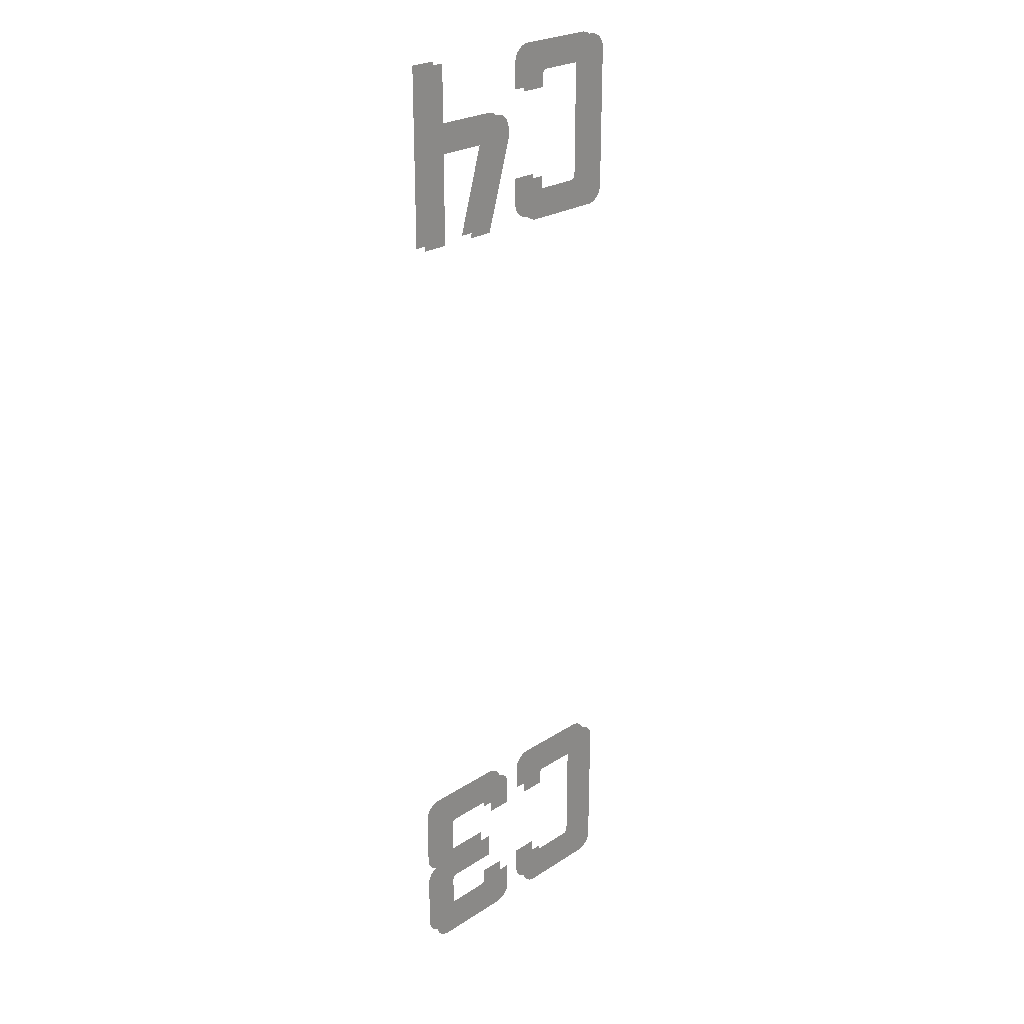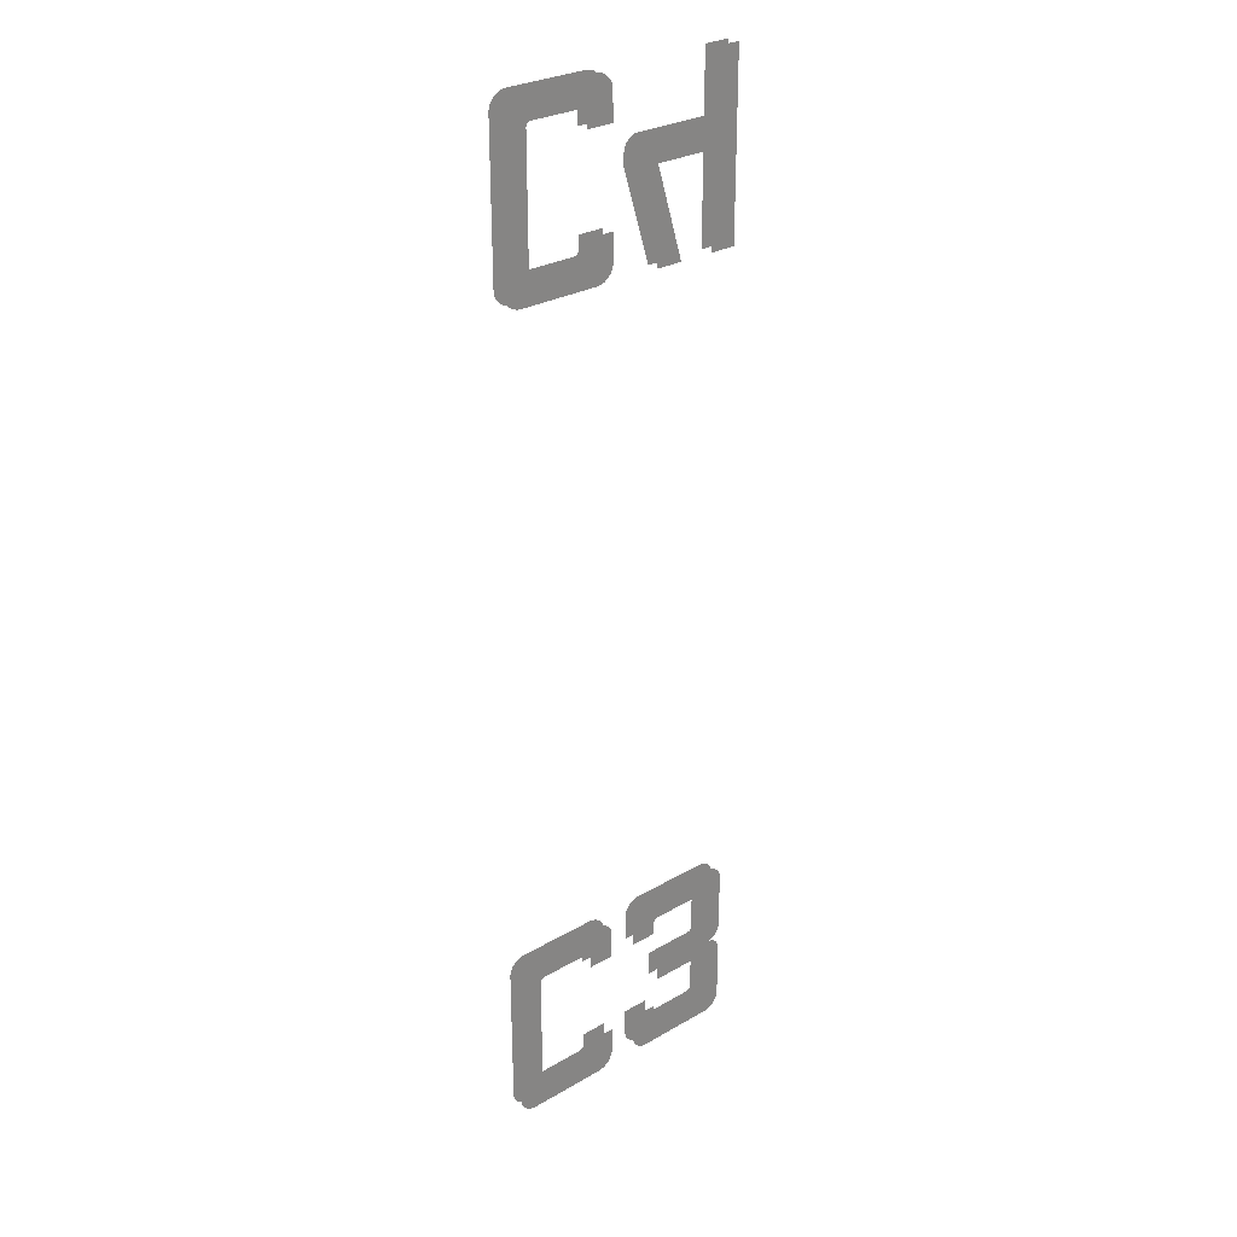
<metadata>
{"format":"obj","ext":"obj","renderer":"f3d","projection":"perspective","resolution":1024,"background":"white","views":[{"elev":25.1,"azim":-46.0,"up":"+Z"},{"elev":28.3,"azim":138.8,"up":"+Z"}]}
</metadata>
<code>
o num_2_CUText.001
v 0.381 0 0.07409
v 0.381 0 0.1842
v 0.4568 0 0.1842
v 0.4237 0 0.07409
v 0.4562 0 0.07409
v 0.4896 0 0.1842
v 0.4896 0 0.1981
v 0.4886 0 0.2026
v 0.4864 0 0.207
v 0.4832 0 0.2108
v 0.4791 0 0.2135
v 0.4756 0 0.2148
v 0.4725 0 0.2155
v 0.381 0 0.2155
v 0.381 0 0.2888
v 0.3485 0 0.2888
v 0.3485 0 0.07409
v 0.5366 0 0.07417
v 0.6378 0 0.07417
v 0.6415 0 0.07483
v 0.6455 0 0.07622
v 0.6502 0 0.07916
v 0.654 0 0.08308
v 0.6566 0 0.08777
v 0.6577 0 0.09234
v 0.6577 0 0.2706
v 0.6566 0 0.2752
v 0.654 0 0.2799
v 0.6502 0 0.2838
v 0.6455 0 0.2867
v 0.6415 0 0.2881
v 0.6378 0 0.2888
v 0.5366 0 0.2888
v 0.5329 0 0.2881
v 0.5289 0 0.2867
v 0.5242 0 0.2838
v 0.5204 0 0.2799
v 0.5178 0 0.2752
v 0.5167 0 0.2706
v 0.5166 0 0.2361
v 0.5492 0 0.2361
v 0.5492 0 0.2524
v 0.5498 0 0.2542
v 0.5513 0 0.2561
v 0.554 0 0.2575
v 0.6204 0 0.2575
v 0.6231 0 0.2561
v 0.6246 0 0.2542
v 0.6252 0 0.2524
v 0.6252 0 0.1105
v 0.6246 0 0.1088
v 0.6231 0 0.1069
v 0.6204 0 0.1055
v 0.554 0 0.1055
v 0.5513 0 0.1069
v 0.5498 0 0.1088
v 0.5492 0 0.1105
v 0.5492 0 0.1269
v 0.5166 0 0.1269
v 0.5167 0 0.09234
v 0.5178 0 0.08777
v 0.5204 0 0.08309
v 0.5242 0 0.07916
v 0.5289 0 0.07622
v 0.5329 0 0.07483
v 0.3648 0 -0.9258
v 0.466 0 -0.9258
v 0.4697 0 -0.9252
v 0.4737 0 -0.9238
v 0.4784 0 -0.9208
v 0.4822 0 -0.9169
v 0.4848 0 -0.9122
v 0.4859 0 -0.9077
v 0.486 0 -0.8731
v 0.4534 0 -0.8731
v 0.4533 0 -0.8898
v 0.4523 0 -0.8919
v 0.4506 0 -0.8936
v 0.4482 0 -0.8946
v 0.3826 0 -0.8946
v 0.3802 0 -0.8936
v 0.3785 0 -0.8919
v 0.3775 0 -0.8898
v 0.3774 0 -0.8403
v 0.3783 0 -0.8379
v 0.3799 0 -0.8362
v 0.382 0 -0.8352
v 0.4476 0 -0.8351
v 0.4476 0 -0.8038
v 0.382 0 -0.8037
v 0.3799 0 -0.8027
v 0.3788 0 -0.8016
v 0.3779 0 -0.8003
v 0.3774 0 -0.7986
v 0.3775 0 -0.7472
v 0.3785 0 -0.7452
v 0.3802 0 -0.7434
v 0.3826 0 -0.7425
v 0.4482 0 -0.7425
v 0.4506 0 -0.7434
v 0.4523 0 -0.7452
v 0.4533 0 -0.7472
v 0.4534 0 -0.7639
v 0.486 0 -0.7639
v 0.4859 0 -0.7294
v 0.4848 0 -0.7248
v 0.4822 0 -0.7201
v 0.4784 0 -0.7162
v 0.4737 0 -0.7133
v 0.4697 0 -0.7119
v 0.466 0 -0.7112
v 0.3648 0 -0.7112
v 0.3611 0 -0.7119
v 0.3571 0 -0.7133
v 0.3524 0 -0.7162
v 0.3486 0 -0.7201
v 0.346 0 -0.7248
v 0.3449 0 -0.7294
v 0.3449 0 -0.8021
v 0.3454 0 -0.8052
v 0.3466 0 -0.8086
v 0.349 0 -0.8125
v 0.3521 0 -0.8156
v 0.3559 0 -0.8179
v 0.359 0 -0.819
v 0.3608 0 -0.8194
v 0.3559 0 -0.821
v 0.3521 0 -0.8233
v 0.349 0 -0.8264
v 0.3466 0 -0.8303
v 0.3454 0 -0.8337
v 0.3449 0 -0.8368
v 0.3449 0 -0.9077
v 0.346 0 -0.9122
v 0.3486 0 -0.9169
v 0.3524 0 -0.9208
v 0.3571 0 -0.9238
v 0.3611 0 -0.9252
v 0.5402 0 -0.9258
v 0.6415 0 -0.9258
v 0.6451 0 -0.9252
v 0.6492 0 -0.9238
v 0.6539 0 -0.9208
v 0.6577 0 -0.9169
v 0.6603 0 -0.9122
v 0.6614 0 -0.9077
v 0.6614 0 -0.7294
v 0.6603 0 -0.7248
v 0.6577 0 -0.7201
v 0.6539 0 -0.7162
v 0.6492 0 -0.7133
v 0.6451 0 -0.7119
v 0.6415 0 -0.7112
v 0.5402 0 -0.7112
v 0.5366 0 -0.7119
v 0.5326 0 -0.7133
v 0.5279 0 -0.7162
v 0.5241 0 -0.7201
v 0.5215 0 -0.7248
v 0.5204 0 -0.7294
v 0.5203 0 -0.7639
v 0.5528 0 -0.7639
v 0.5529 0 -0.7476
v 0.5535 0 -0.7458
v 0.555 0 -0.7439
v 0.5577 0 -0.7425
v 0.624 0 -0.7425
v 0.6268 0 -0.7439
v 0.6282 0 -0.7458
v 0.6289 0 -0.7476
v 0.6288 0 -0.8898
v 0.6278 0 -0.8919
v 0.6261 0 -0.8936
v 0.6237 0 -0.8946
v 0.5577 0 -0.8945
v 0.555 0 -0.8931
v 0.5535 0 -0.8912
v 0.5529 0 -0.8895
v 0.5528 0 -0.8731
v 0.5203 0 -0.8731
v 0.5204 0 -0.9077
v 0.5215 0 -0.9122
v 0.5241 0 -0.9169
v 0.5279 0 -0.9208
v 0.5326 0 -0.9238
v 0.5366 0 -0.9252
v 0.381 -0.015 0.07409
v 0.381 -0.015 0.1842
v 0.4568 -0.015 0.1842
v 0.4237 -0.015 0.07409
v 0.4562 -0.015 0.07409
v 0.4896 -0.015 0.1842
v 0.4896 -0.015 0.1981
v 0.4886 -0.015 0.2026
v 0.4864 -0.015 0.207
v 0.4832 -0.015 0.2108
v 0.4791 -0.015 0.2135
v 0.4756 -0.015 0.2148
v 0.4725 -0.015 0.2155
v 0.381 -0.015 0.2155
v 0.381 -0.015 0.2888
v 0.3485 -0.015 0.2888
v 0.3485 -0.015 0.07409
v 0.5366 -0.015 0.07417
v 0.6378 -0.015 0.07417
v 0.6415 -0.015 0.07483
v 0.6455 -0.015 0.07622
v 0.6502 -0.015 0.07916
v 0.654 -0.015 0.08308
v 0.6566 -0.015 0.08777
v 0.6577 -0.015 0.09234
v 0.6577 -0.015 0.2706
v 0.6566 -0.015 0.2752
v 0.654 -0.015 0.2799
v 0.6502 -0.015 0.2838
v 0.6455 -0.015 0.2867
v 0.6415 -0.015 0.2881
v 0.6378 -0.015 0.2888
v 0.5366 -0.015 0.2888
v 0.5329 -0.015 0.2881
v 0.5289 -0.015 0.2867
v 0.5242 -0.015 0.2838
v 0.5204 -0.015 0.2799
v 0.5178 -0.015 0.2752
v 0.5167 -0.015 0.2706
v 0.5166 -0.015 0.2361
v 0.5492 -0.015 0.2361
v 0.5492 -0.015 0.2524
v 0.5498 -0.015 0.2542
v 0.5513 -0.015 0.2561
v 0.554 -0.015 0.2575
v 0.6204 -0.015 0.2575
v 0.6231 -0.015 0.2561
v 0.6246 -0.015 0.2542
v 0.6252 -0.015 0.2524
v 0.6252 -0.015 0.1105
v 0.6246 -0.015 0.1088
v 0.6231 -0.015 0.1069
v 0.6204 -0.015 0.1055
v 0.554 -0.015 0.1055
v 0.5513 -0.015 0.1069
v 0.5498 -0.015 0.1088
v 0.5492 -0.015 0.1105
v 0.5492 -0.015 0.1269
v 0.5166 -0.015 0.1269
v 0.5167 -0.015 0.09234
v 0.5178 -0.015 0.08777
v 0.5204 -0.015 0.08309
v 0.5242 -0.015 0.07916
v 0.5289 -0.015 0.07622
v 0.5329 -0.015 0.07483
v 0.3648 -0.015 -0.9258
v 0.466 -0.015 -0.9258
v 0.4697 -0.015 -0.9252
v 0.4737 -0.015 -0.9238
v 0.4784 -0.015 -0.9208
v 0.4822 -0.015 -0.9169
v 0.4848 -0.015 -0.9122
v 0.4859 -0.015 -0.9077
v 0.486 -0.015 -0.8731
v 0.4534 -0.015 -0.8731
v 0.4533 -0.015 -0.8898
v 0.4523 -0.015 -0.8919
v 0.4506 -0.015 -0.8936
v 0.4482 -0.015 -0.8946
v 0.3826 -0.015 -0.8946
v 0.3802 -0.015 -0.8936
v 0.3785 -0.015 -0.8919
v 0.3775 -0.015 -0.8898
v 0.3774 -0.015 -0.8403
v 0.3783 -0.015 -0.8379
v 0.3799 -0.015 -0.8362
v 0.382 -0.015 -0.8352
v 0.4476 -0.015 -0.8351
v 0.4476 -0.015 -0.8038
v 0.382 -0.015 -0.8037
v 0.3799 -0.015 -0.8027
v 0.3788 -0.015 -0.8016
v 0.3779 -0.015 -0.8003
v 0.3774 -0.015 -0.7986
v 0.3775 -0.015 -0.7472
v 0.3785 -0.015 -0.7452
v 0.3802 -0.015 -0.7434
v 0.3826 -0.015 -0.7425
v 0.4482 -0.015 -0.7425
v 0.4506 -0.015 -0.7434
v 0.4523 -0.015 -0.7452
v 0.4533 -0.015 -0.7472
v 0.4534 -0.015 -0.7639
v 0.486 -0.015 -0.7639
v 0.4859 -0.015 -0.7294
v 0.4848 -0.015 -0.7248
v 0.4822 -0.015 -0.7201
v 0.4784 -0.015 -0.7162
v 0.4737 -0.015 -0.7133
v 0.4697 -0.015 -0.7119
v 0.466 -0.015 -0.7112
v 0.3648 -0.015 -0.7112
v 0.3611 -0.015 -0.7119
v 0.3571 -0.015 -0.7133
v 0.3524 -0.015 -0.7162
v 0.3486 -0.015 -0.7201
v 0.346 -0.015 -0.7248
v 0.3449 -0.015 -0.7294
v 0.3449 -0.015 -0.8021
v 0.3454 -0.015 -0.8052
v 0.3466 -0.015 -0.8086
v 0.349 -0.015 -0.8125
v 0.3521 -0.015 -0.8156
v 0.3559 -0.015 -0.8179
v 0.359 -0.015 -0.819
v 0.3608 -0.015 -0.8194
v 0.3559 -0.015 -0.821
v 0.3521 -0.015 -0.8233
v 0.349 -0.015 -0.8264
v 0.3466 -0.015 -0.8303
v 0.3454 -0.015 -0.8337
v 0.3449 -0.015 -0.8368
v 0.3449 -0.015 -0.9077
v 0.346 -0.015 -0.9122
v 0.3486 -0.015 -0.9169
v 0.3524 -0.015 -0.9208
v 0.3571 -0.015 -0.9238
v 0.3611 -0.015 -0.9252
v 0.5402 -0.015 -0.9258
v 0.6415 -0.015 -0.9258
v 0.6451 -0.015 -0.9252
v 0.6492 -0.015 -0.9238
v 0.6539 -0.015 -0.9208
v 0.6577 -0.015 -0.9169
v 0.6603 -0.015 -0.9122
v 0.6614 -0.015 -0.9077
v 0.6614 -0.015 -0.7294
v 0.6603 -0.015 -0.7248
v 0.6577 -0.015 -0.7201
v 0.6539 -0.015 -0.7162
v 0.6492 -0.015 -0.7133
v 0.6451 -0.015 -0.7119
v 0.6415 -0.015 -0.7112
v 0.5402 -0.015 -0.7112
v 0.5366 -0.015 -0.7119
v 0.5326 -0.015 -0.7133
v 0.5279 -0.015 -0.7162
v 0.5241 -0.015 -0.7201
v 0.5215 -0.015 -0.7248
v 0.5204 -0.015 -0.7294
v 0.5203 -0.015 -0.7639
v 0.5528 -0.015 -0.7639
v 0.5529 -0.015 -0.7476
v 0.5535 -0.015 -0.7458
v 0.555 -0.015 -0.7439
v 0.5577 -0.015 -0.7425
v 0.624 -0.015 -0.7425
v 0.6268 -0.015 -0.7439
v 0.6282 -0.015 -0.7458
v 0.6289 -0.015 -0.7476
v 0.6288 -0.015 -0.8898
v 0.6278 -0.015 -0.8919
v 0.6261 -0.015 -0.8936
v 0.6237 -0.015 -0.8946
v 0.5577 -0.015 -0.8945
v 0.555 -0.015 -0.8931
v 0.5535 -0.015 -0.8912
v 0.5529 -0.015 -0.8895
v 0.5528 -0.015 -0.8731
v 0.5203 -0.015 -0.8731
v 0.5204 -0.015 -0.9077
v 0.5215 -0.015 -0.9122
v 0.5241 -0.015 -0.9169
v 0.5279 -0.015 -0.9208
v 0.5326 -0.015 -0.9238
v 0.5366 -0.015 -0.9252
f 6 5 4
f 6 4 3
f 2 1 17
f 2 17 16
f 7 6 3
f 7 3 2
f 7 2 14
f 14 2 16
f 8 7 14
f 9 8 14
f 10 9 14
f 11 10 14
f 12 11 14
f 13 12 14
f 15 14 16
f 19 18 65
f 20 19 65
f 20 65 64
f 21 20 64
f 21 64 63
f 22 21 63
f 22 63 62
f 23 22 62
f 23 62 61
f 24 23 61
f 25 24 61
f 25 61 60
f 26 25 50
f 50 25 51
f 51 25 52
f 52 25 53
f 53 25 60
f 53 60 54
f 54 60 55
f 55 60 59
f 56 55 59
f 57 56 59
f 26 50 49
f 58 57 59
f 42 41 40
f 42 40 39
f 43 42 39
f 26 49 48
f 44 43 39
f 26 48 47
f 45 44 39
f 26 47 46
f 26 46 45
f 26 45 39
f 26 39 38
f 27 26 38
f 27 38 37
f 28 27 37
f 28 37 36
f 29 28 36
f 29 36 35
f 30 29 35
f 30 35 34
f 31 30 34
f 31 34 33
f 32 31 33
f 67 66 138
f 68 67 138
f 68 138 137
f 69 68 137
f 69 137 136
f 70 69 136
f 70 136 135
f 71 70 135
f 71 135 134
f 72 71 134
f 73 72 134
f 73 134 133
f 74 73 78
f 78 73 79
f 79 73 133
f 79 133 80
f 80 133 81
f 81 133 82
f 82 133 132
f 74 78 77
f 74 77 76
f 83 82 132
f 74 76 75
f 84 83 132
f 85 84 132
f 86 85 132
f 86 132 131
f 87 86 131
f 89 88 87
f 89 87 131
f 89 131 130
f 89 130 129
f 89 129 128
f 89 128 127
f 89 127 126
f 89 126 125
f 89 125 124
f 89 124 123
f 89 123 122
f 89 122 121
f 89 121 120
f 89 120 90
f 90 120 119
f 91 90 119
f 92 91 119
f 93 92 119
f 93 119 118
f 94 93 118
f 95 94 118
f 105 104 103
f 105 103 102
f 96 95 118
f 105 102 101
f 97 96 118
f 105 101 100
f 98 97 118
f 105 100 99
f 105 99 98
f 105 98 118
f 105 118 117
f 106 105 117
f 106 117 116
f 107 106 116
f 107 116 115
f 108 107 115
f 108 115 114
f 109 108 114
f 109 114 113
f 110 109 113
f 110 113 112
f 111 110 112
f 140 139 186
f 141 140 186
f 141 186 185
f 142 141 185
f 142 185 184
f 143 142 184
f 143 184 183
f 144 143 183
f 144 183 182
f 145 144 182
f 146 145 182
f 146 182 181
f 147 146 171
f 171 146 172
f 172 146 173
f 173 146 174
f 174 146 181
f 174 181 175
f 175 181 176
f 176 181 180
f 177 176 180
f 178 177 180
f 147 171 170
f 179 178 180
f 163 162 161
f 163 161 160
f 164 163 160
f 147 170 169
f 165 164 160
f 147 169 168
f 166 165 160
f 147 168 167
f 147 167 166
f 147 166 160
f 147 160 159
f 148 147 159
f 148 159 158
f 149 148 158
f 149 158 157
f 150 149 157
f 150 157 156
f 151 150 156
f 151 156 155
f 152 151 155
f 152 155 154
f 153 152 154
f 192 191 190
f 192 190 189
f 188 187 203
f 188 203 202
f 193 192 189
f 193 189 188
f 193 188 200
f 200 188 202
f 194 193 200
f 195 194 200
f 196 195 200
f 197 196 200
f 198 197 200
f 199 198 200
f 201 200 202
f 205 204 251
f 206 205 251
f 206 251 250
f 207 206 250
f 207 250 249
f 208 207 249
f 208 249 248
f 209 208 248
f 209 248 247
f 210 209 247
f 211 210 247
f 211 247 246
f 212 211 236
f 236 211 237
f 237 211 238
f 238 211 239
f 239 211 246
f 239 246 240
f 240 246 241
f 241 246 245
f 242 241 245
f 243 242 245
f 212 236 235
f 244 243 245
f 228 227 226
f 228 226 225
f 229 228 225
f 212 235 234
f 230 229 225
f 212 234 233
f 231 230 225
f 212 233 232
f 212 232 231
f 212 231 225
f 212 225 224
f 213 212 224
f 213 224 223
f 214 213 223
f 214 223 222
f 215 214 222
f 215 222 221
f 216 215 221
f 216 221 220
f 217 216 220
f 217 220 219
f 218 217 219
f 253 252 324
f 254 253 324
f 254 324 323
f 255 254 323
f 255 323 322
f 256 255 322
f 256 322 321
f 257 256 321
f 257 321 320
f 258 257 320
f 259 258 320
f 259 320 319
f 260 259 264
f 264 259 265
f 265 259 319
f 265 319 266
f 266 319 267
f 267 319 268
f 268 319 318
f 260 264 263
f 260 263 262
f 269 268 318
f 260 262 261
f 270 269 318
f 271 270 318
f 272 271 318
f 272 318 317
f 273 272 317
f 275 274 273
f 275 273 317
f 275 317 316
f 275 316 315
f 275 315 314
f 275 314 313
f 275 313 312
f 275 312 311
f 275 311 310
f 275 310 309
f 275 309 308
f 275 308 307
f 275 307 306
f 275 306 276
f 276 306 305
f 277 276 305
f 278 277 305
f 279 278 305
f 279 305 304
f 280 279 304
f 281 280 304
f 291 290 289
f 291 289 288
f 282 281 304
f 291 288 287
f 283 282 304
f 291 287 286
f 284 283 304
f 291 286 285
f 291 285 284
f 291 284 304
f 291 304 303
f 292 291 303
f 292 303 302
f 293 292 302
f 293 302 301
f 294 293 301
f 294 301 300
f 295 294 300
f 295 300 299
f 296 295 299
f 296 299 298
f 297 296 298
f 326 325 372
f 327 326 372
f 327 372 371
f 328 327 371
f 328 371 370
f 329 328 370
f 329 370 369
f 330 329 369
f 330 369 368
f 331 330 368
f 332 331 368
f 332 368 367
f 333 332 357
f 357 332 358
f 358 332 359
f 359 332 360
f 360 332 367
f 360 367 361
f 361 367 362
f 362 367 366
f 363 362 366
f 364 363 366
f 333 357 356
f 365 364 366
f 349 348 347
f 349 347 346
f 350 349 346
f 333 356 355
f 351 350 346
f 333 355 354
f 352 351 346
f 333 354 353
f 333 353 352
f 333 352 346
f 333 346 345
f 334 333 345
f 334 345 344
f 335 334 344
f 335 344 343
f 336 335 343
f 336 343 342
f 337 336 342
f 337 342 341
f 338 337 341
f 338 341 340
f 339 338 340

</code>
